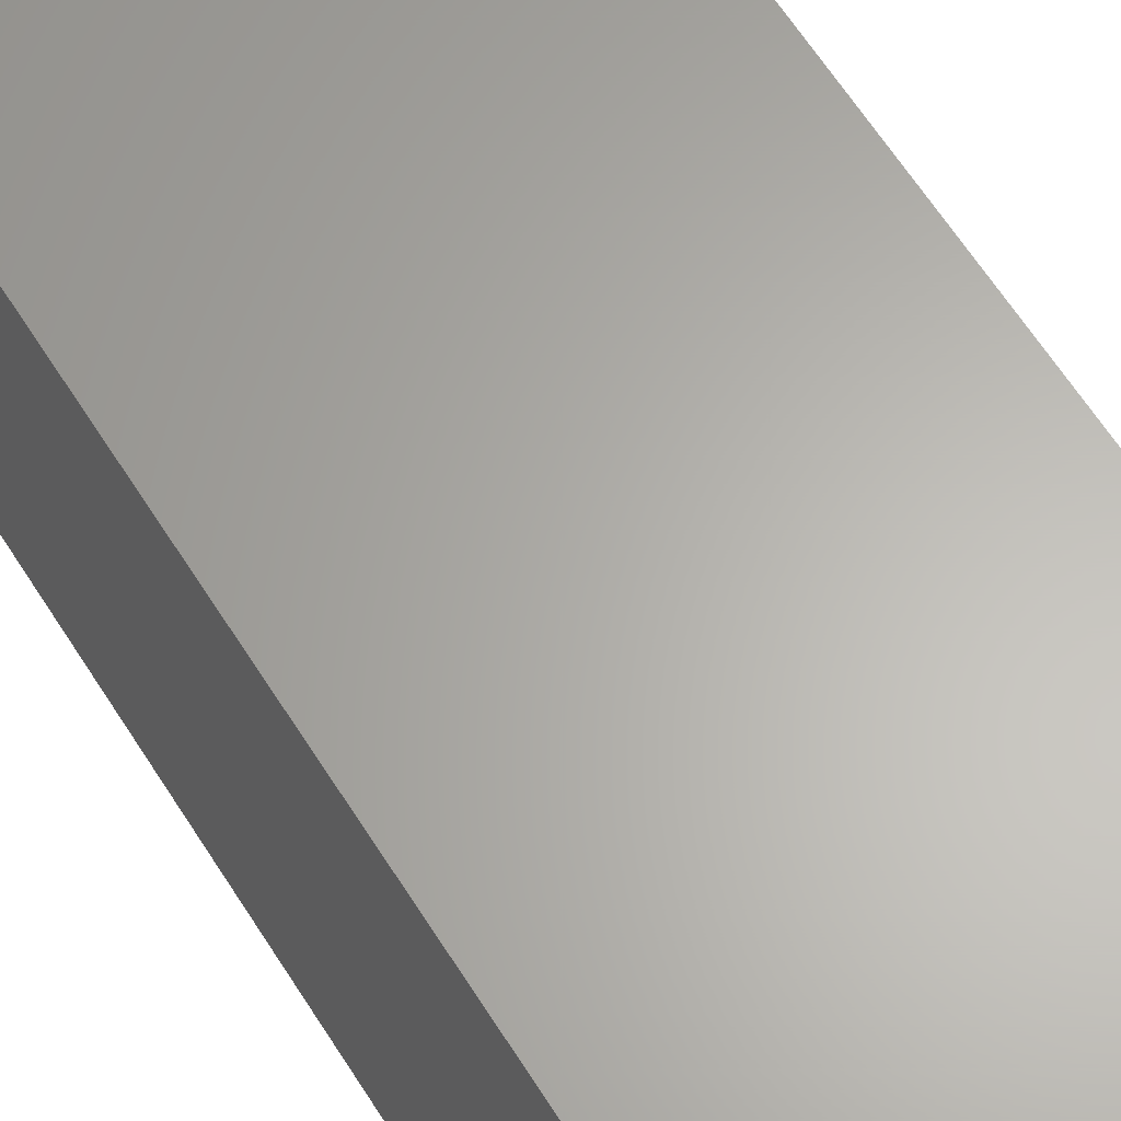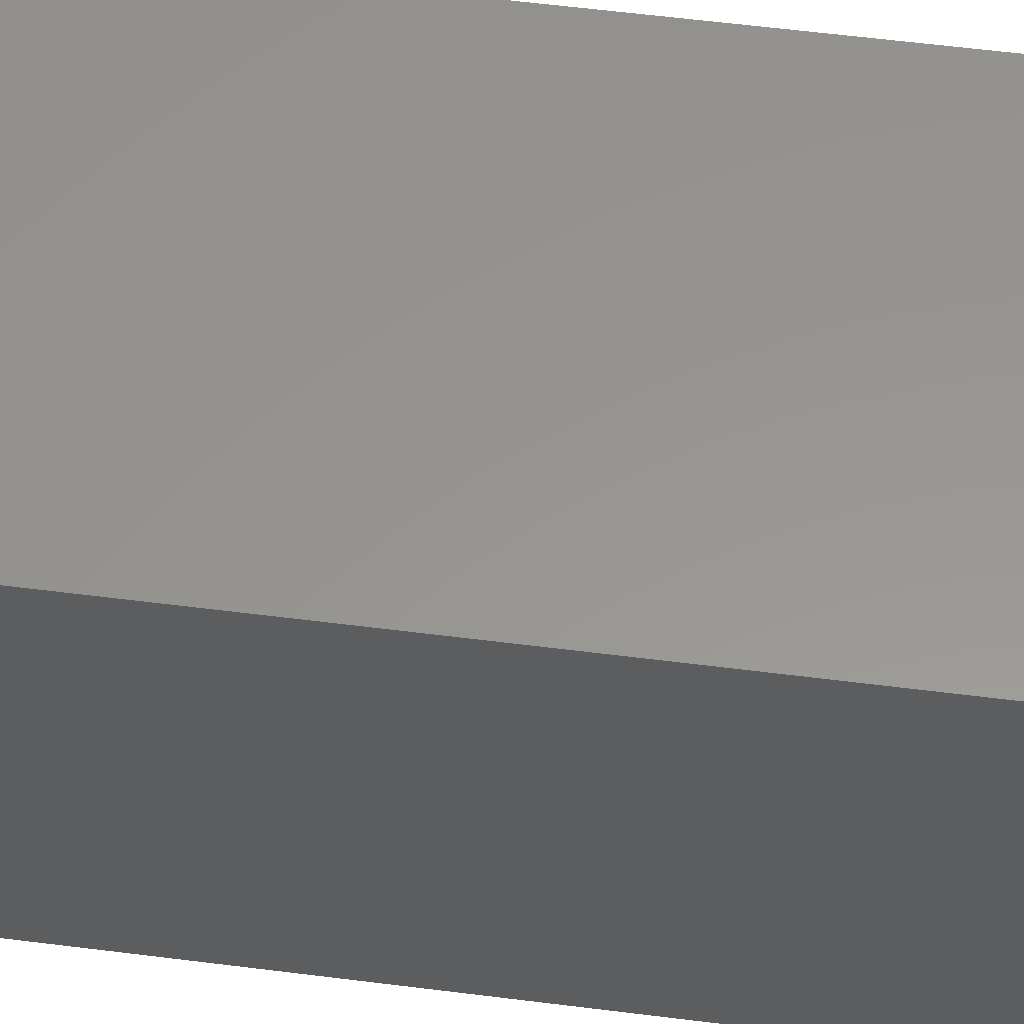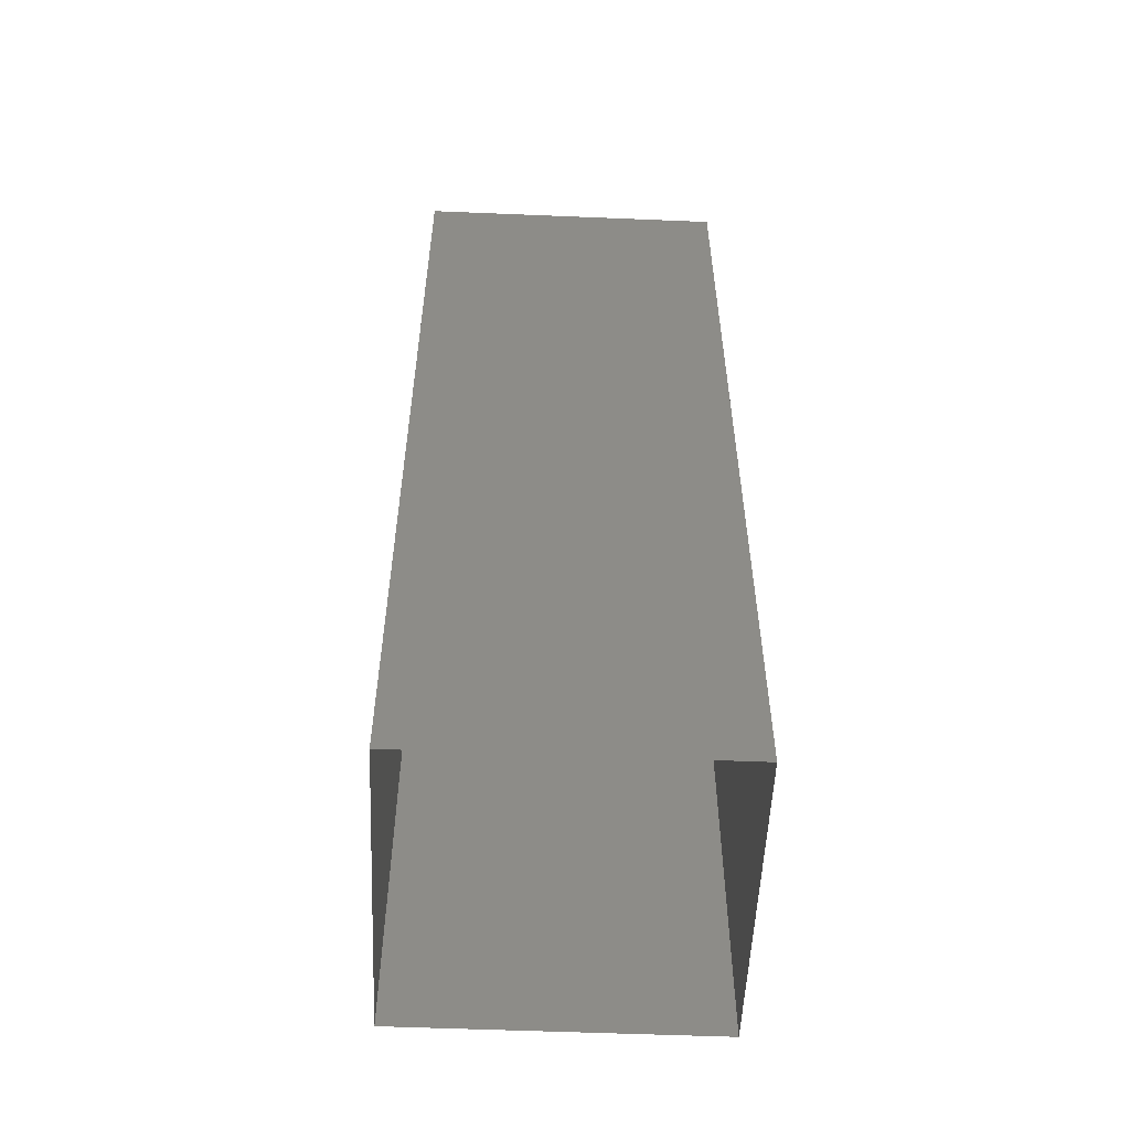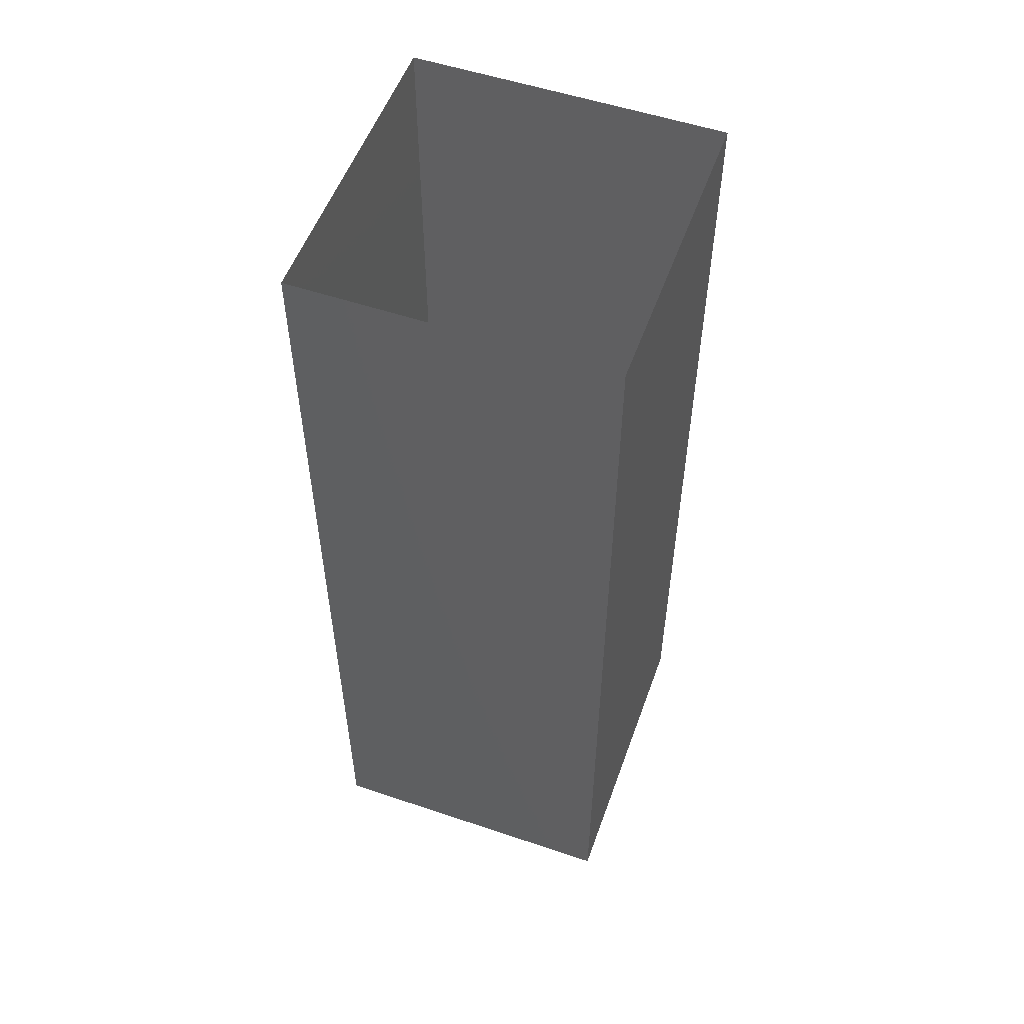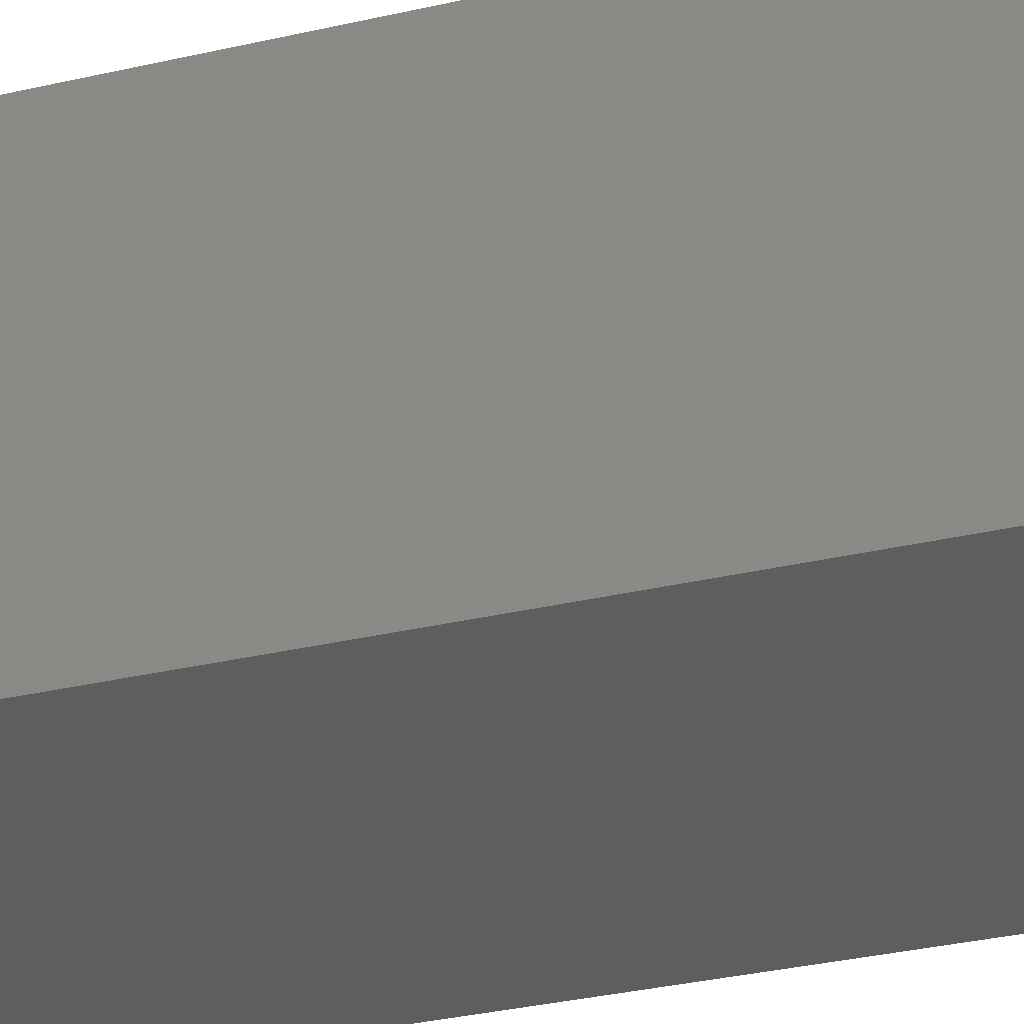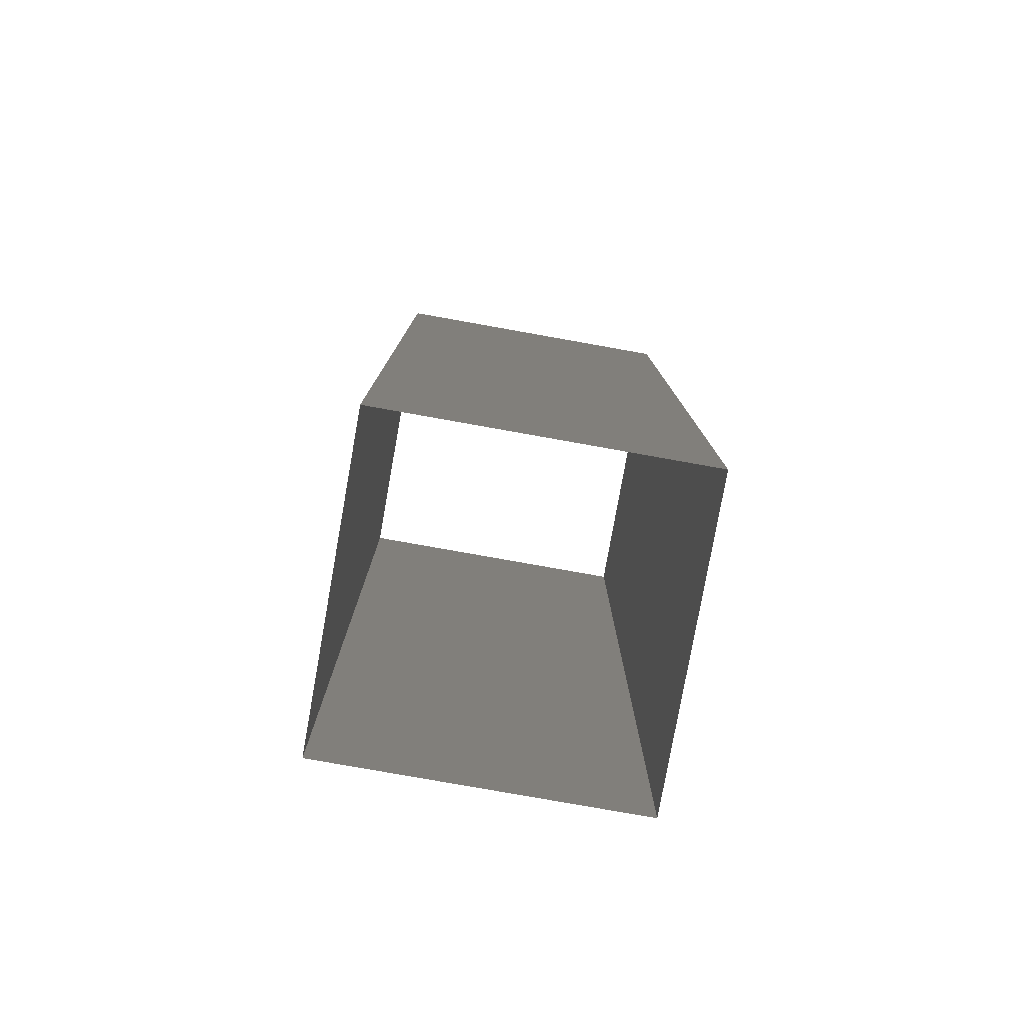
<metadata>
{"format":"stl","ext":"stl","renderer":"f3d","projection":"perspective","resolution":1024,"background":"white","views":[{"elev":63.7,"azim":-32.4,"up":"+Z"},{"elev":58.0,"azim":-82.5,"up":"+Z"},{"elev":-54.4,"azim":177.5,"up":"+Y"},{"elev":54.1,"azim":-160.3,"up":"+Y"},{"elev":-33.8,"azim":-72.5,"up":"+Z"},{"elev":-79.1,"azim":-100.1,"up":"+Y"}]}
</metadata>
<code>
# stl→obj: 8 verts, 8 faces
v 1 3 -1
v 1 3 1
v 1 -3 1
v 1 -3 -1
v -1 -3 -1
v -1 -3 1
v -1 3 1
v -1 3 -1
f 1 2 3
f 1 3 4
f 5 6 7
f 5 7 8
f 1 4 5
f 1 5 8
f 3 2 7
f 3 7 6

</code>
